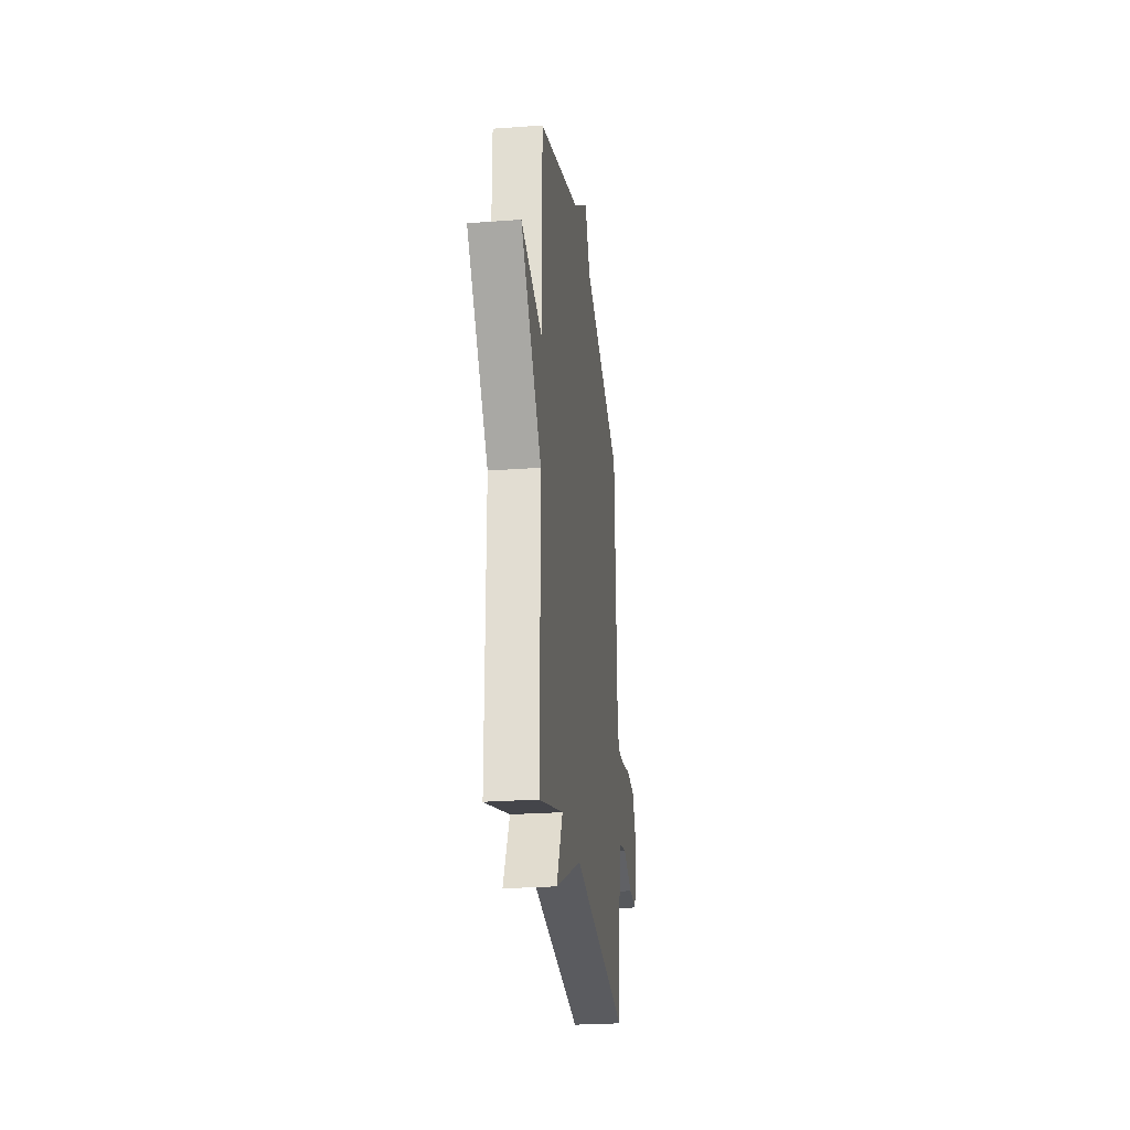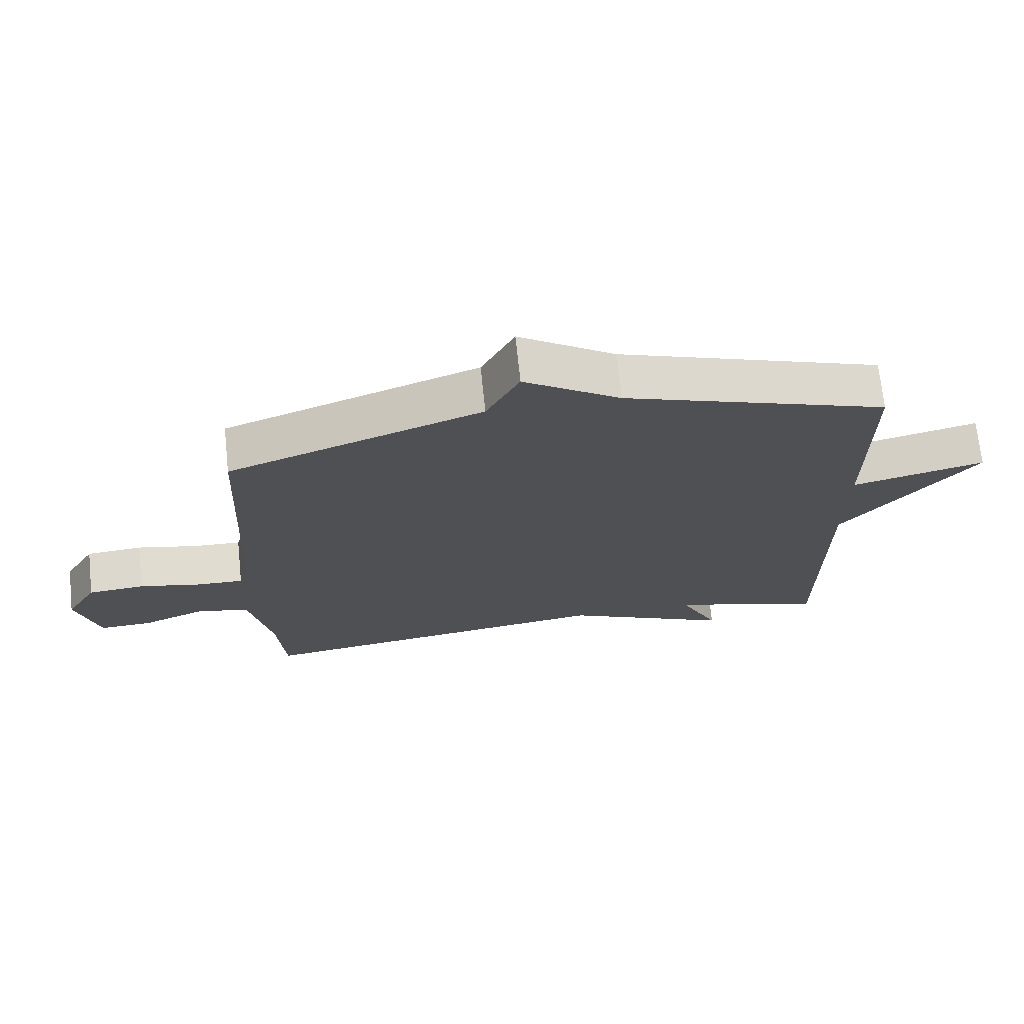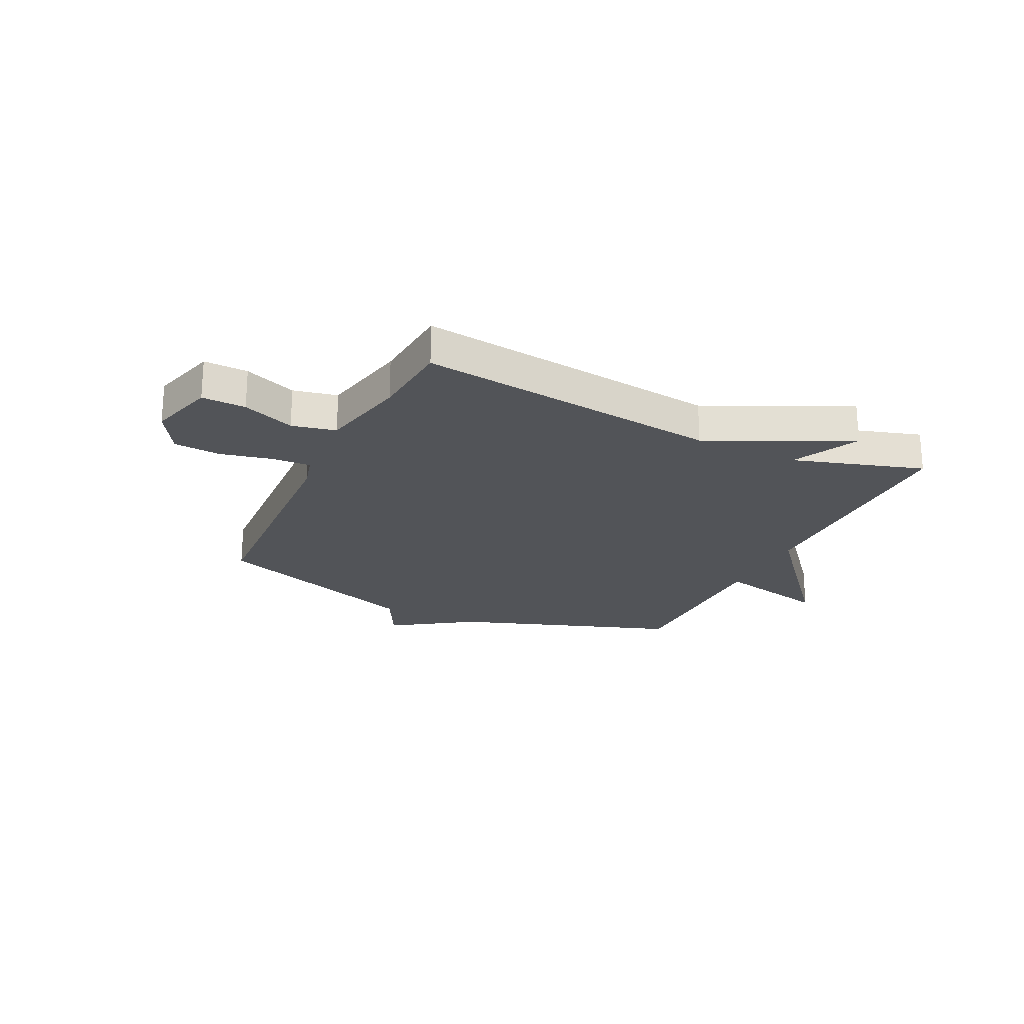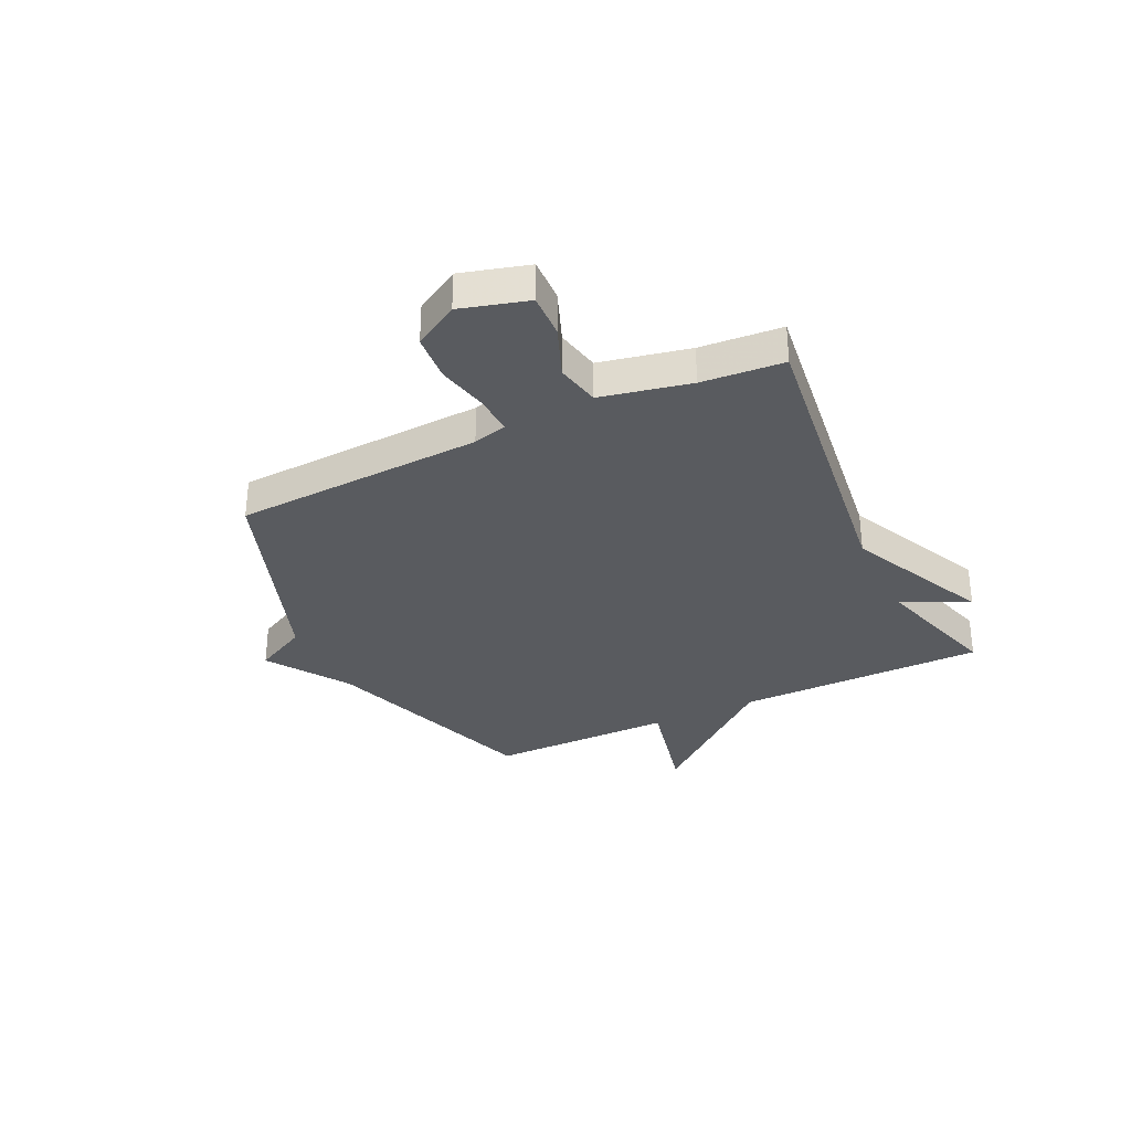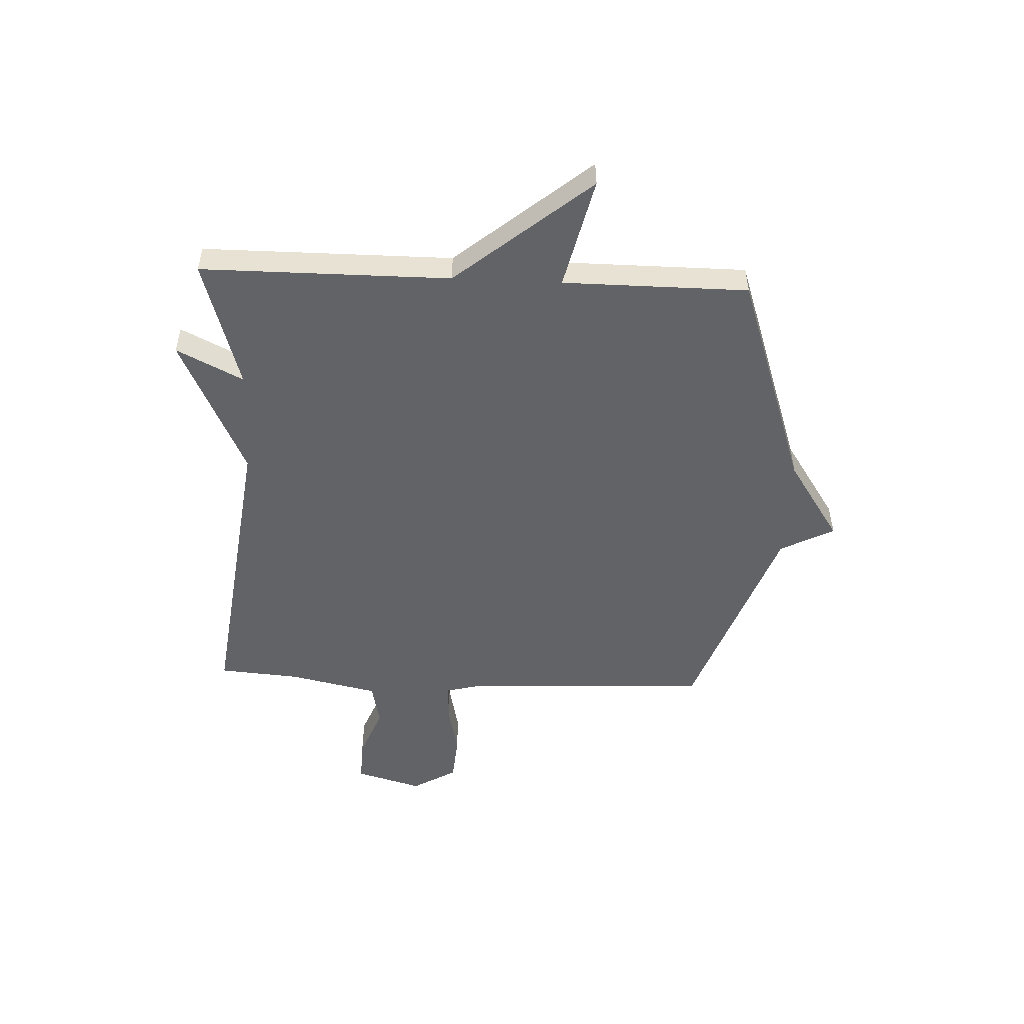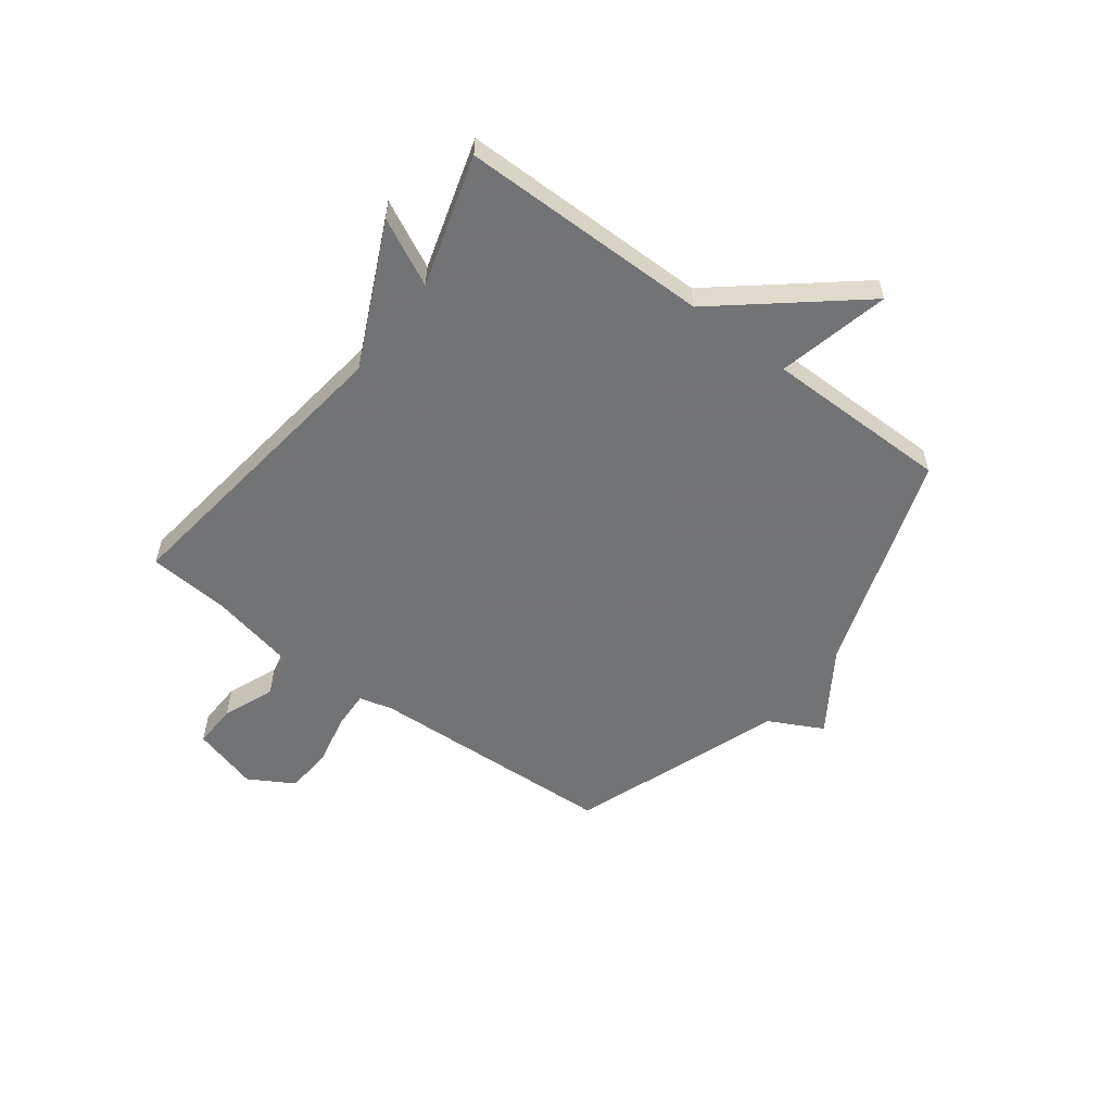
<metadata>
{"format":"obj","ext":"obj","renderer":"f3d","projection":"perspective","resolution":1024,"background":"white","views":[{"elev":-25.9,"azim":-83.3,"up":"+Z"},{"elev":70.4,"azim":174.0,"up":"+Z"},{"elev":-22.8,"azim":154.5,"up":"+Y"},{"elev":-32.4,"azim":115.6,"up":"+Y"},{"elev":-51.0,"azim":-92.6,"up":"+Y"},{"elev":-55.9,"azim":-127.0,"up":"+Y"}]}
</metadata>
<code>
v 0.5 0.07 -0.5
v -0.06 0.07 -0.428
v -0.321 0.07 -0.551
v -0.26 0.07 -0.428
v -0.5 0.07 -0.5
v -0.501 0.07 -0.041
v -0.707 0.07 0.207
v -0.501 0.07 0.159
v -0.5 0.07 0.5
v -0.091 0.07 0.64
v 0.058 0.07 0.739
v 0.109 0.07 0.64
v 0.5 0.07 0.5
v 0.522 0.07 0.04
v 0.538 0.07 -0.022
v 0.61 0.07 -0.019
v 0.705 0.07 0.002
v 0.792 0.07 -0.005
v 0.84 0.07 -0.087
v 0.805 0.07 -0.21
v 0.724 0.07 -0.207
v 0.628 0.07 -0.169
v 0.547 0.07 -0.186
v 0.512 0.07 -0.35
v 0.5 0 -0.5
v -0.06 0 -0.428
v -0.321 0 -0.551
v -0.26 0 -0.428
v -0.5 0 -0.5
v -0.501 0 -0.041
v -0.707 0 0.207
v -0.501 0 0.159
v -0.5 0 0.5
v -0.091 0 0.64
v 0.058 0 0.739
v 0.109 0 0.64
v 0.5 0 0.5
v 0.522 0 0.04
v 0.538 0 -0.022
v 0.61 0 -0.019
v 0.705 0 0.002
v 0.792 0 -0.005
v 0.84 0 -0.087
v 0.805 0 -0.21
v 0.724 0 -0.207
v 0.628 0 -0.169
v 0.547 0 -0.186
v 0.512 0 -0.35
f 20 21 22
f 19 20 22
f 18 19 22
f 17 18 22
f 16 17 22
f 15 16 22 23
f 14 15 23 24
f 24 1 2
f 14 24 2
f 13 14 2
f 12 13 2
f 8 9 10
f 11 12 2
f 10 11 2
f 8 10 2
f 4 5 6
f 2 3 4
f 2 4 6
f 2 6 7 8
f 46 45 44
f 46 44 43
f 46 43 42
f 46 42 41
f 46 41 40
f 47 46 40 39
f 48 47 39 38
f 26 25 48
f 26 48 38
f 26 38 37
f 26 37 36
f 34 33 32
f 26 36 35
f 26 35 34
f 26 34 32
f 30 29 28
f 28 27 26
f 30 28 26
f 32 31 30 26
f 1 25 26 2
f 2 26 27 3
f 3 27 28 4
f 4 28 29 5
f 5 29 30 6
f 6 30 31 7
f 7 31 32 8
f 8 32 33 9
f 9 33 34 10
f 10 34 35 11
f 11 35 36 12
f 12 36 37 13
f 13 37 38 14
f 14 38 39 15
f 15 39 40 16
f 16 40 41 17
f 17 41 42 18
f 18 42 43 19
f 19 43 44 20
f 20 44 45 21
f 21 45 46 22
f 22 46 47 23
f 23 47 48 24
f 24 48 25 1

</code>
